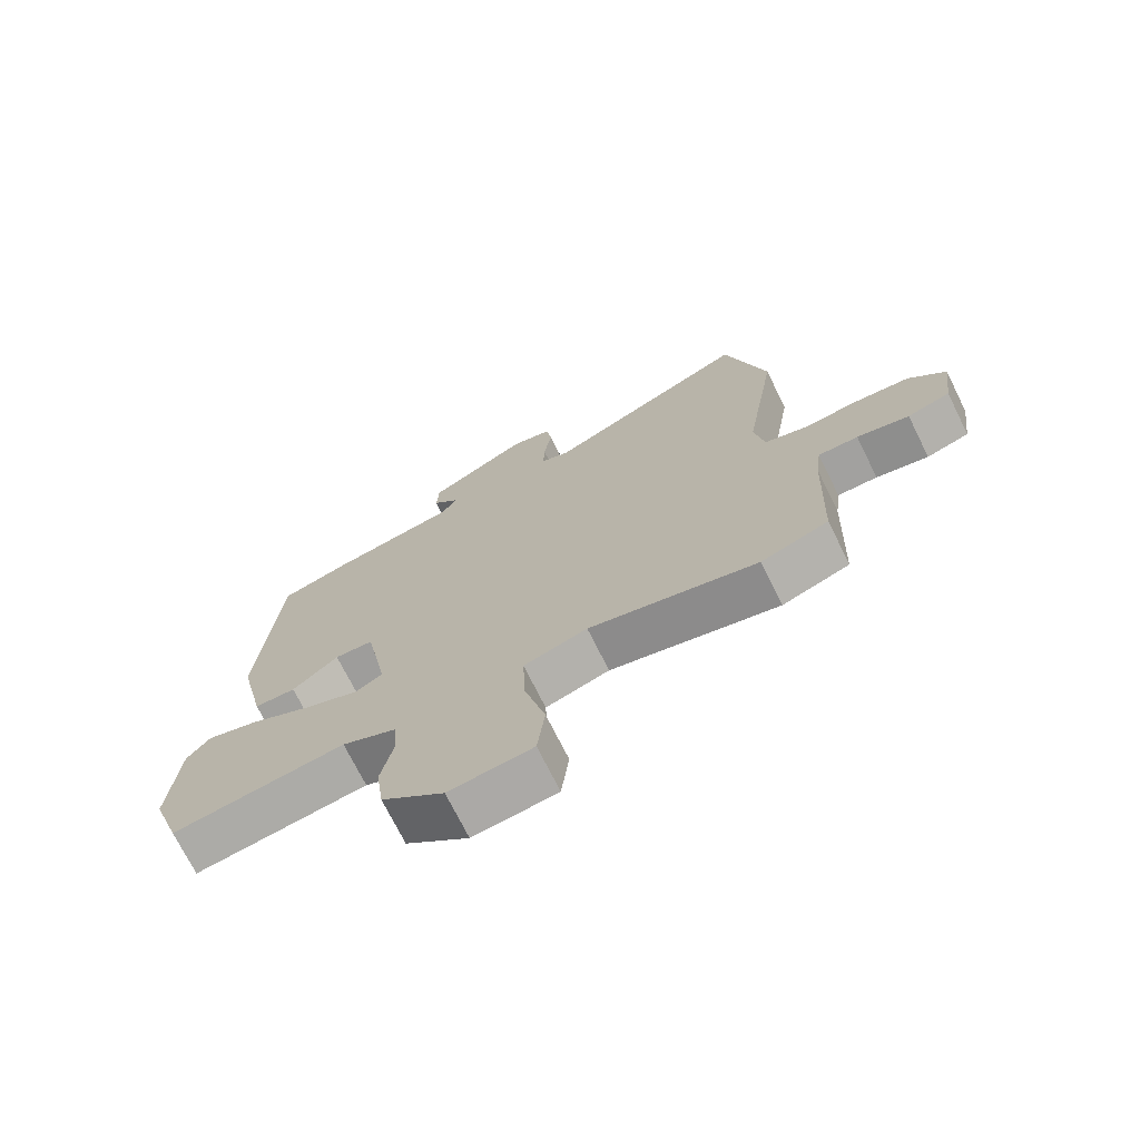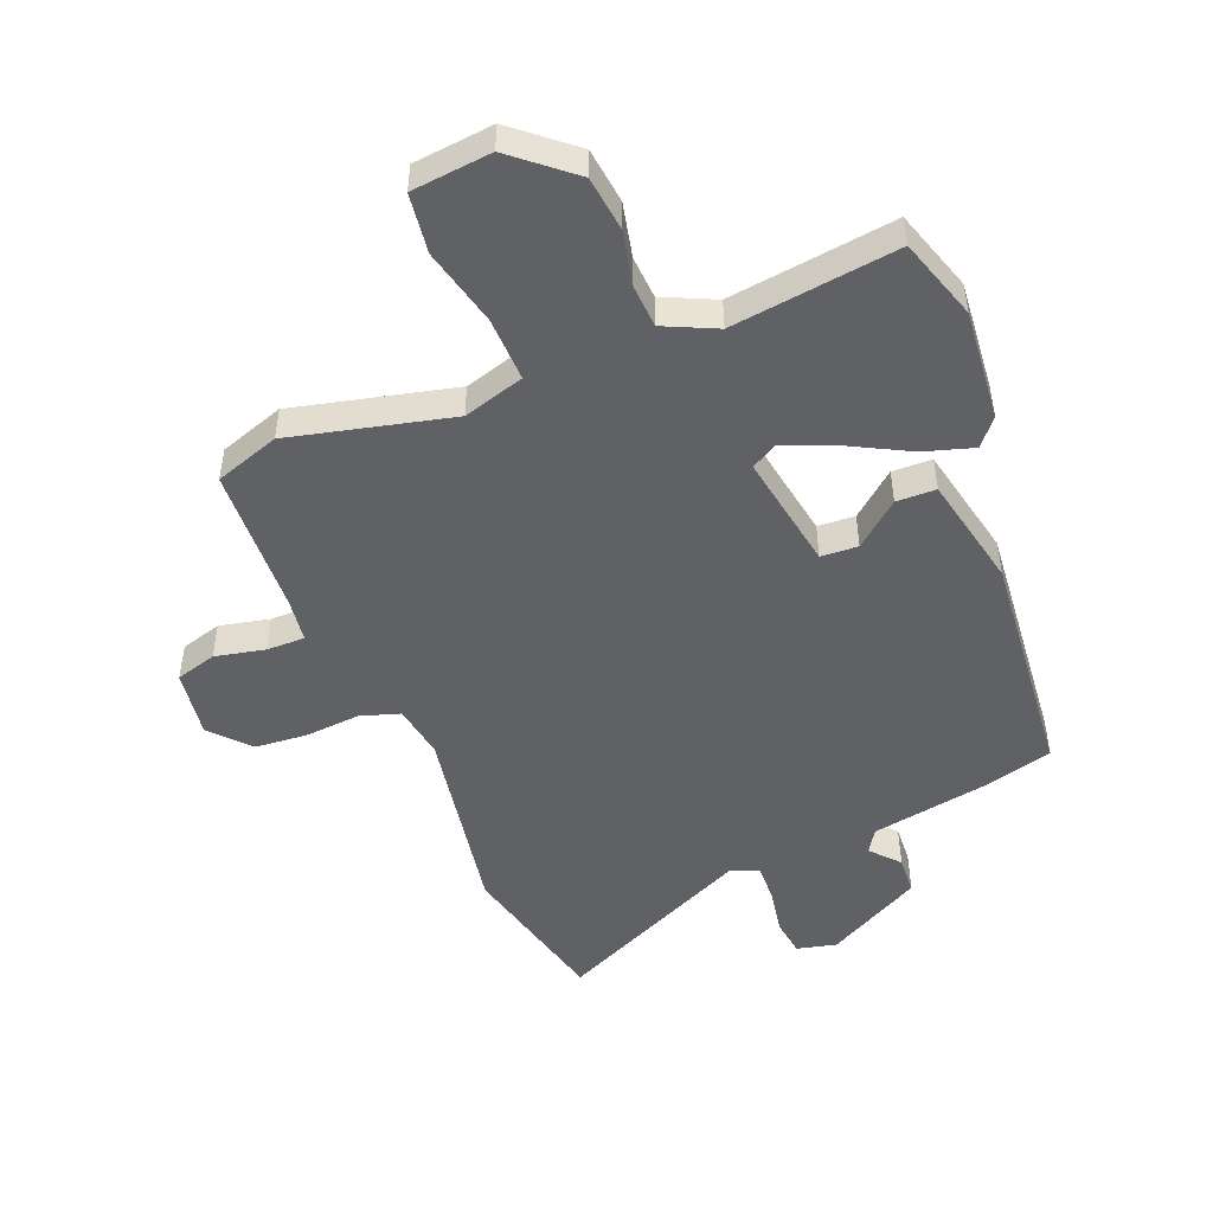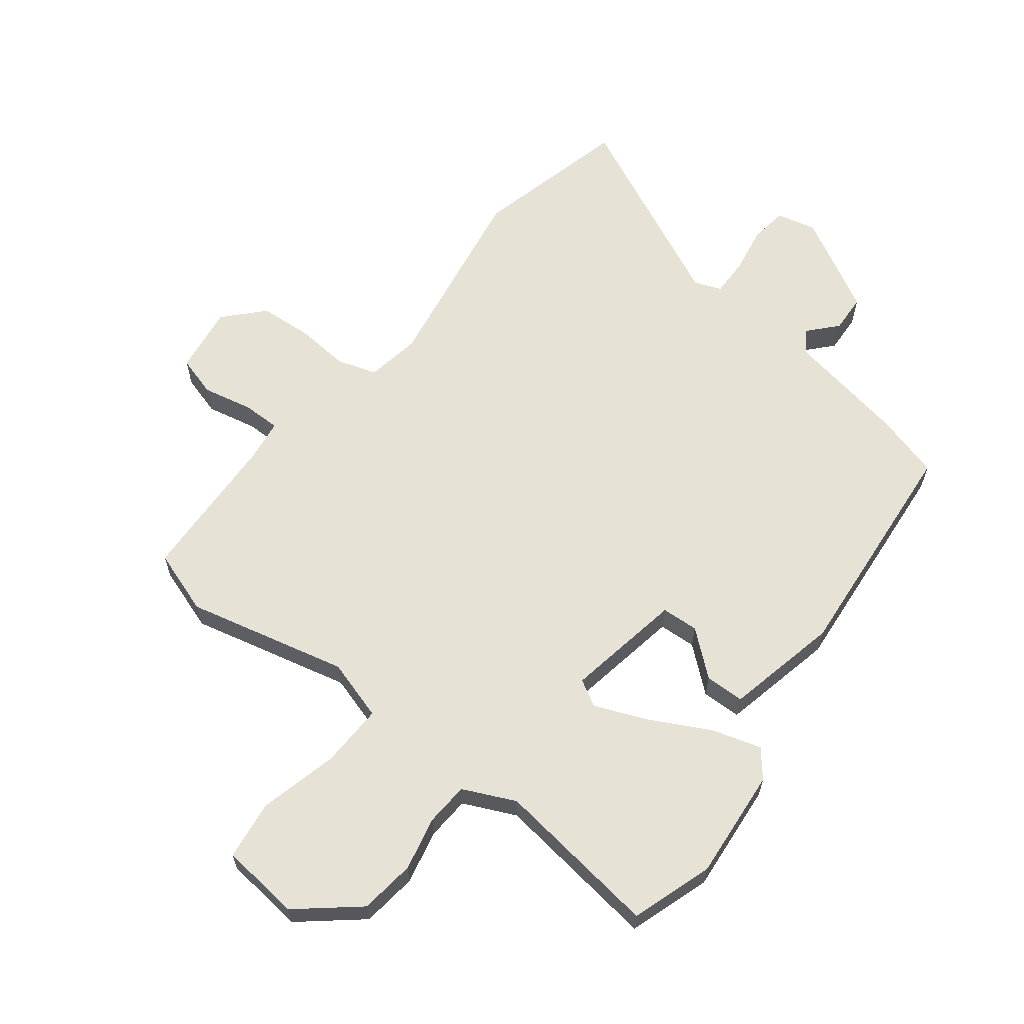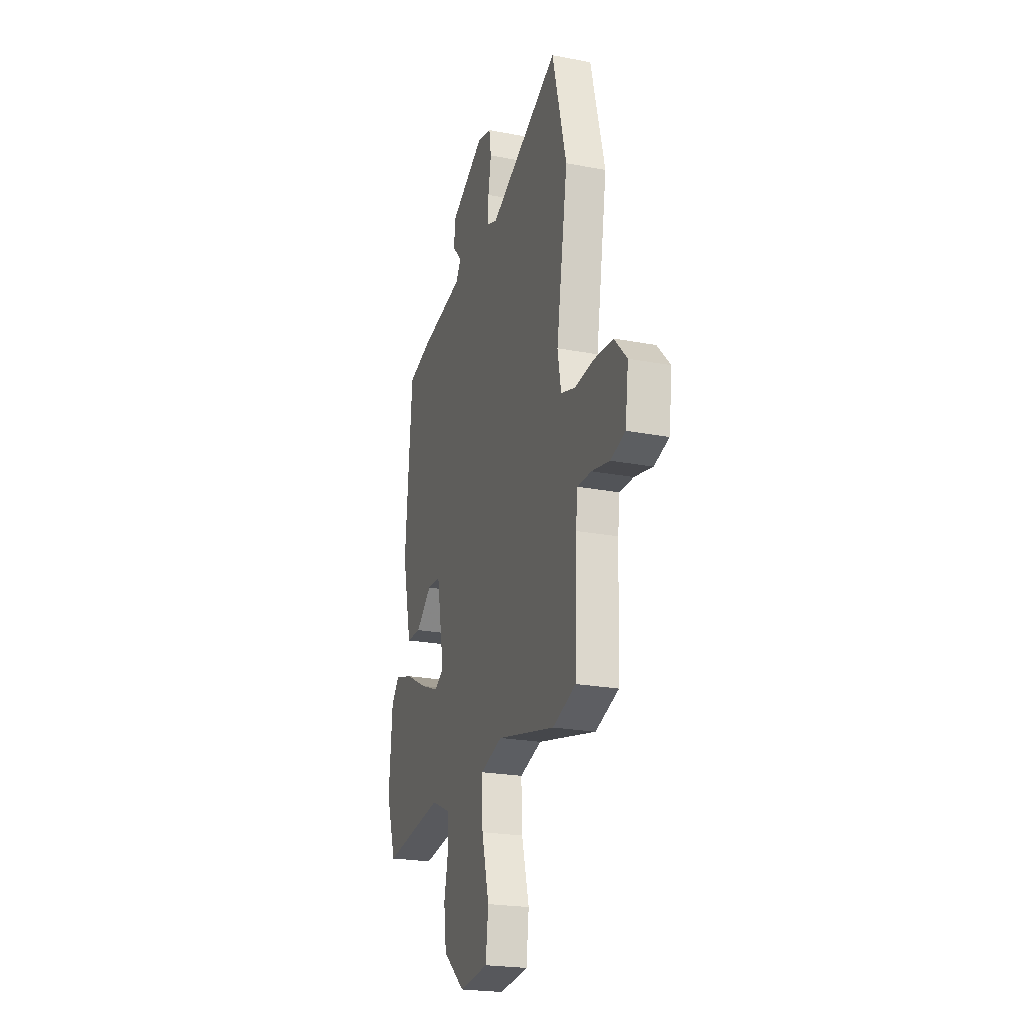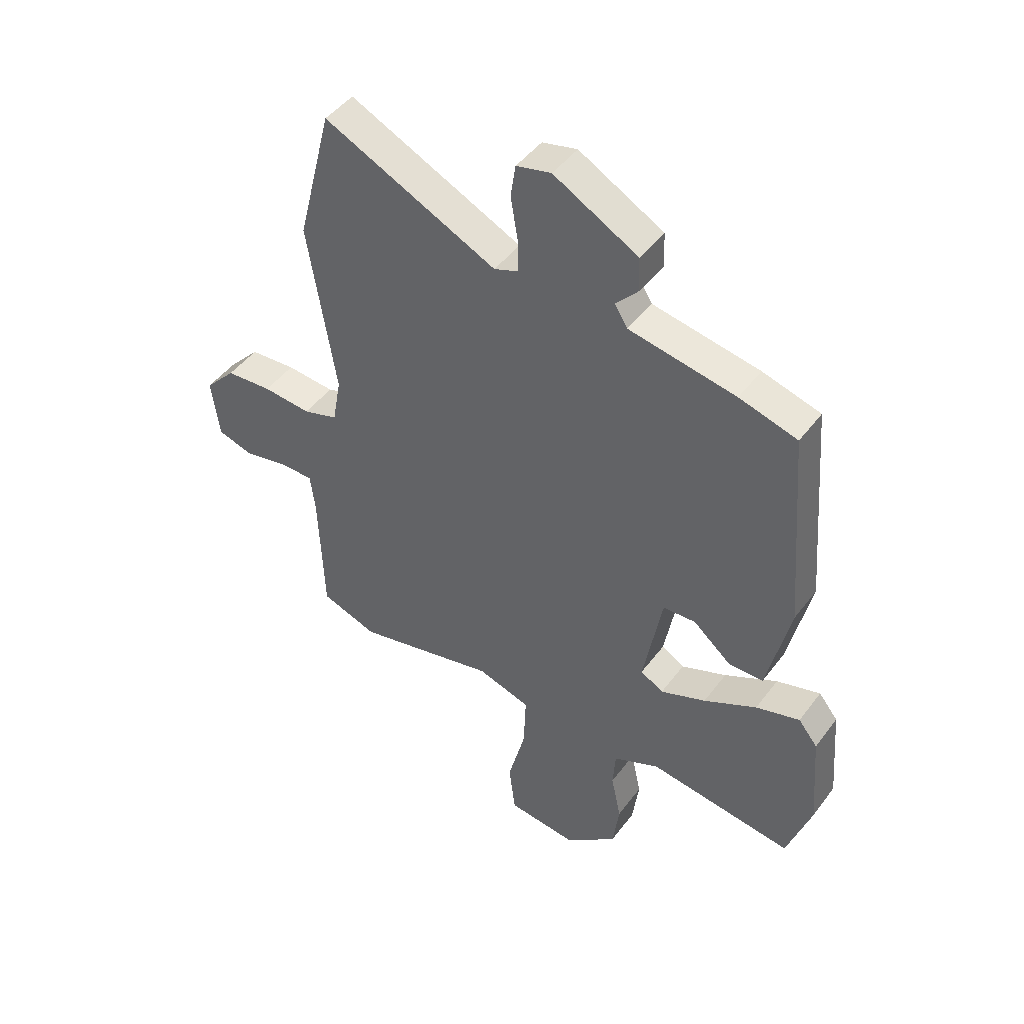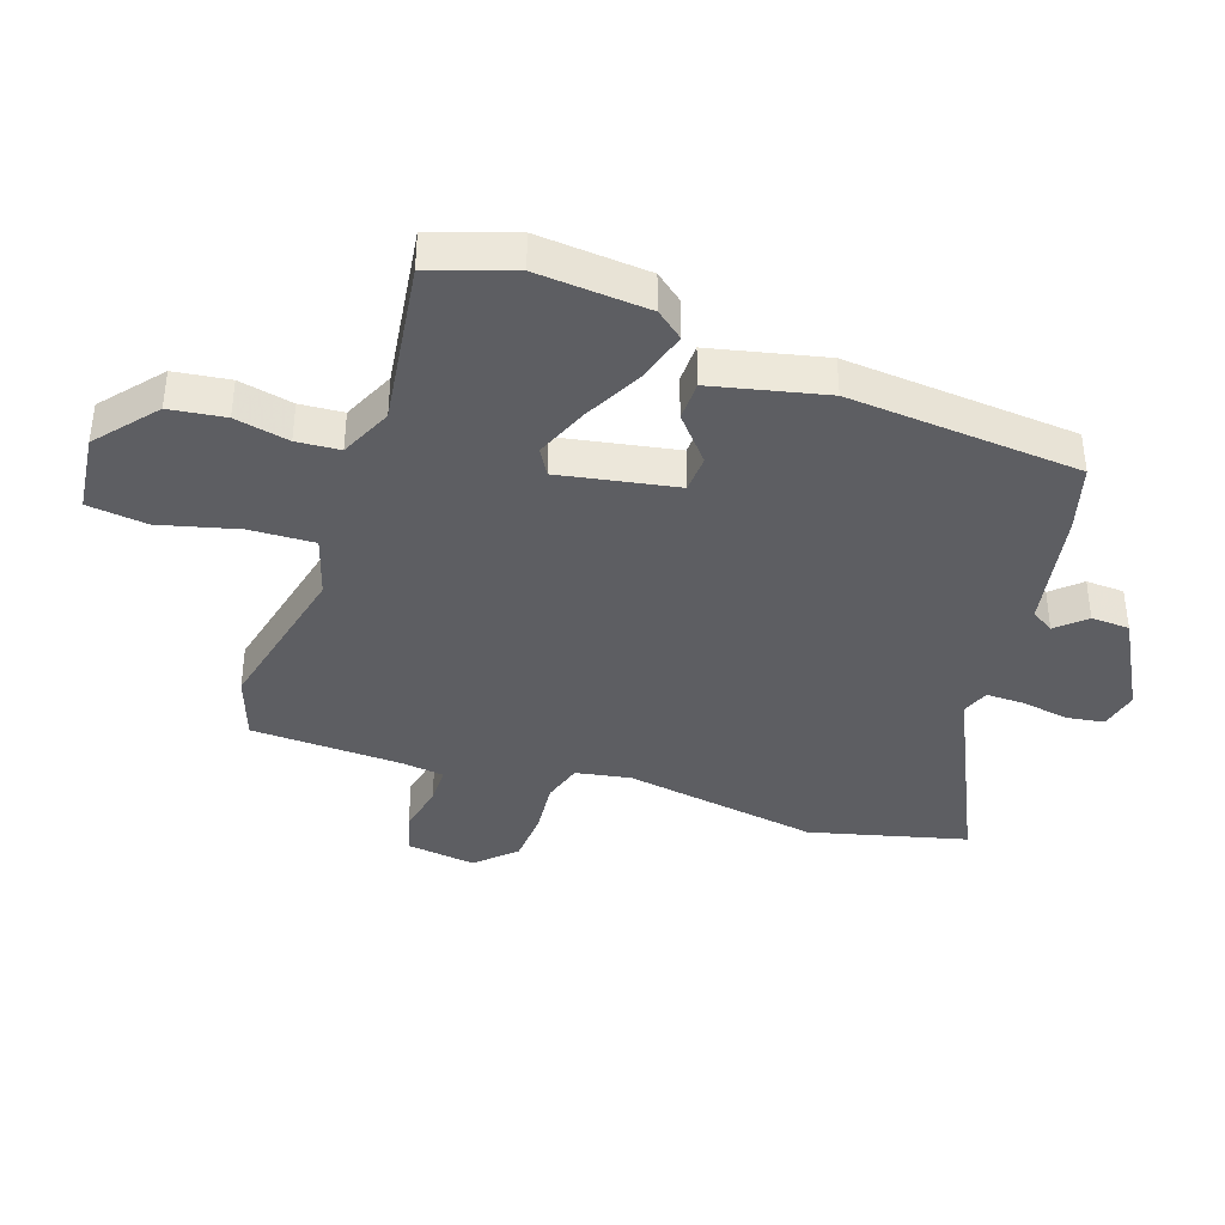
<metadata>
{"format":"obj","ext":"obj","renderer":"f3d","projection":"perspective","resolution":1024,"background":"white","views":[{"elev":-72.2,"azim":26.4,"up":"+Z"},{"elev":-49.0,"azim":-158.6,"up":"+Y"},{"elev":62.9,"azim":-142.6,"up":"+Y"},{"elev":-22.8,"azim":71.8,"up":"+Z"},{"elev":46.1,"azim":-145.4,"up":"+Z"},{"elev":-38.8,"azim":-108.8,"up":"+Y"}]}
</metadata>
<code>
v -0.497 0.07 -0.509
v -0.542 0.07 -0.375
v -0.527 0.07 -0.193
v -0.491 0.07 -0.148
v -0.409 0.07 -0.172
v -0.31 0.07 -0.223
v -0.225 0.07 -0.257
v -0.182 0.07 -0.232
v -0.217 0.07 -0.04
v -0.278 0.07 -0.037
v -0.35 0.07 -0.098
v -0.415 0.07 -0.097
v -0.457 0.07 0.089
v -0.426 0.07 0.47
v -0.318 0.07 0.501
v -0.119 0.07 0.538
v -0.095 0.07 0.576
v -0.137 0.07 0.622
v -0.134 0.07 0.685
v 0.023 0.07 0.772
v 0.088 0.07 0.757
v 0.097 0.07 0.696
v 0.084 0.07 0.618
v 0.083 0.07 0.555
v 0.128 0.07 0.538
v 0.451 0.07 0.692
v 0.516 0.07 0.436
v 0.464 0.07 0.114
v 0.48 0.07 0.025
v 0.545 0.07 0.005
v 0.635 0.07 0.013
v 0.721 0.07 0.007
v 0.779 0.07 -0.055
v 0.764 0.07 -0.167
v 0.697 0.07 -0.187
v 0.615 0.07 -0.17
v 0.552 0.07 -0.17
v 0.543 0.07 -0.241
v 0.534 0.07 -0.488
v 0.428 0.07 -0.525
v 0.163 0.07 -0.464
v 0.063 0.07 -0.495
v 0.067 0.07 -0.6
v 0.1 0.07 -0.729
v 0.088 0.07 -0.827
v -0.043 0.07 -0.842
v -0.141 0.07 -0.761
v -0.153 0.07 -0.67
v -0.134 0.07 -0.581
v -0.139 0.07 -0.51
v -0.225 0.07 -0.471
v -0.497 0 -0.509
v -0.542 0 -0.375
v -0.527 0 -0.193
v -0.491 0 -0.148
v -0.409 0 -0.172
v -0.31 0 -0.223
v -0.225 0 -0.257
v -0.182 0 -0.232
v -0.217 0 -0.04
v -0.278 0 -0.037
v -0.35 0 -0.098
v -0.415 0 -0.097
v -0.457 0 0.089
v -0.426 0 0.47
v -0.318 0 0.501
v -0.119 0 0.538
v -0.095 0 0.576
v -0.137 0 0.622
v -0.134 0 0.685
v 0.023 0 0.772
v 0.088 0 0.757
v 0.097 0 0.696
v 0.084 0 0.618
v 0.083 0 0.555
v 0.128 0 0.538
v 0.451 0 0.692
v 0.516 0 0.436
v 0.464 0 0.114
v 0.48 0 0.025
v 0.545 0 0.005
v 0.635 0 0.013
v 0.721 0 0.007
v 0.779 0 -0.055
v 0.764 0 -0.167
v 0.697 0 -0.187
v 0.615 0 -0.17
v 0.552 0 -0.17
v 0.543 0 -0.241
v 0.534 0 -0.488
v 0.428 0 -0.525
v 0.163 0 -0.464
v 0.063 0 -0.495
v 0.067 0 -0.6
v 0.1 0 -0.729
v 0.088 0 -0.827
v -0.043 0 -0.842
v -0.141 0 -0.761
v -0.153 0 -0.67
v -0.134 0 -0.581
v -0.139 0 -0.51
v -0.225 0 -0.471
f 46 47 48 49
f 46 49 50
f 43 44 45 46
f 42 43 46 50
f 41 42 50 51
f 38 39 40 41
f 37 38 41 51
f 33 34 35 36
f 33 36 37
f 30 31 32 33
f 30 33 37 51
f 25 26 27 28
f 24 25 28 29
f 20 21 22 23
f 20 23 24
f 17 18 19 20
f 17 20 24
f 16 17 24 29
f 14 15 16 29
f 10 11 12 13
f 9 10 13 14
f 3 4 5 6
f 3 6 7
f 2 3 7
f 1 2 7
f 29 30 51 1
f 9 14 29
f 8 9 29
f 1 7 8 29
f 100 99 98 97
f 101 100 97
f 97 96 95 94
f 101 97 94 93
f 102 101 93 92
f 92 91 90 89
f 102 92 89 88
f 87 86 85 84
f 88 87 84
f 84 83 82 81
f 102 88 84 81
f 79 78 77 76
f 80 79 76 75
f 74 73 72 71
f 75 74 71
f 71 70 69 68
f 75 71 68
f 80 75 68 67
f 80 67 66 65
f 64 63 62 61
f 65 64 61 60
f 57 56 55 54
f 58 57 54
f 58 54 53
f 58 53 52
f 52 102 81 80
f 80 65 60
f 80 60 59
f 80 59 58 52
f 1 52 53 2
f 2 53 54 3
f 3 54 55 4
f 4 55 56 5
f 5 56 57 6
f 6 57 58 7
f 7 58 59 8
f 8 59 60 9
f 9 60 61 10
f 10 61 62 11
f 11 62 63 12
f 12 63 64 13
f 13 64 65 14
f 14 65 66 15
f 15 66 67 16
f 16 67 68 17
f 17 68 69 18
f 18 69 70 19
f 19 70 71 20
f 20 71 72 21
f 21 72 73 22
f 22 73 74 23
f 23 74 75 24
f 24 75 76 25
f 25 76 77 26
f 26 77 78 27
f 27 78 79 28
f 28 79 80 29
f 29 80 81 30
f 30 81 82 31
f 31 82 83 32
f 32 83 84 33
f 33 84 85 34
f 34 85 86 35
f 35 86 87 36
f 36 87 88 37
f 37 88 89 38
f 38 89 90 39
f 39 90 91 40
f 40 91 92 41
f 41 92 93 42
f 42 93 94 43
f 43 94 95 44
f 44 95 96 45
f 45 96 97 46
f 46 97 98 47
f 47 98 99 48
f 48 99 100 49
f 49 100 101 50
f 50 101 102 51
f 51 102 52 1

</code>
